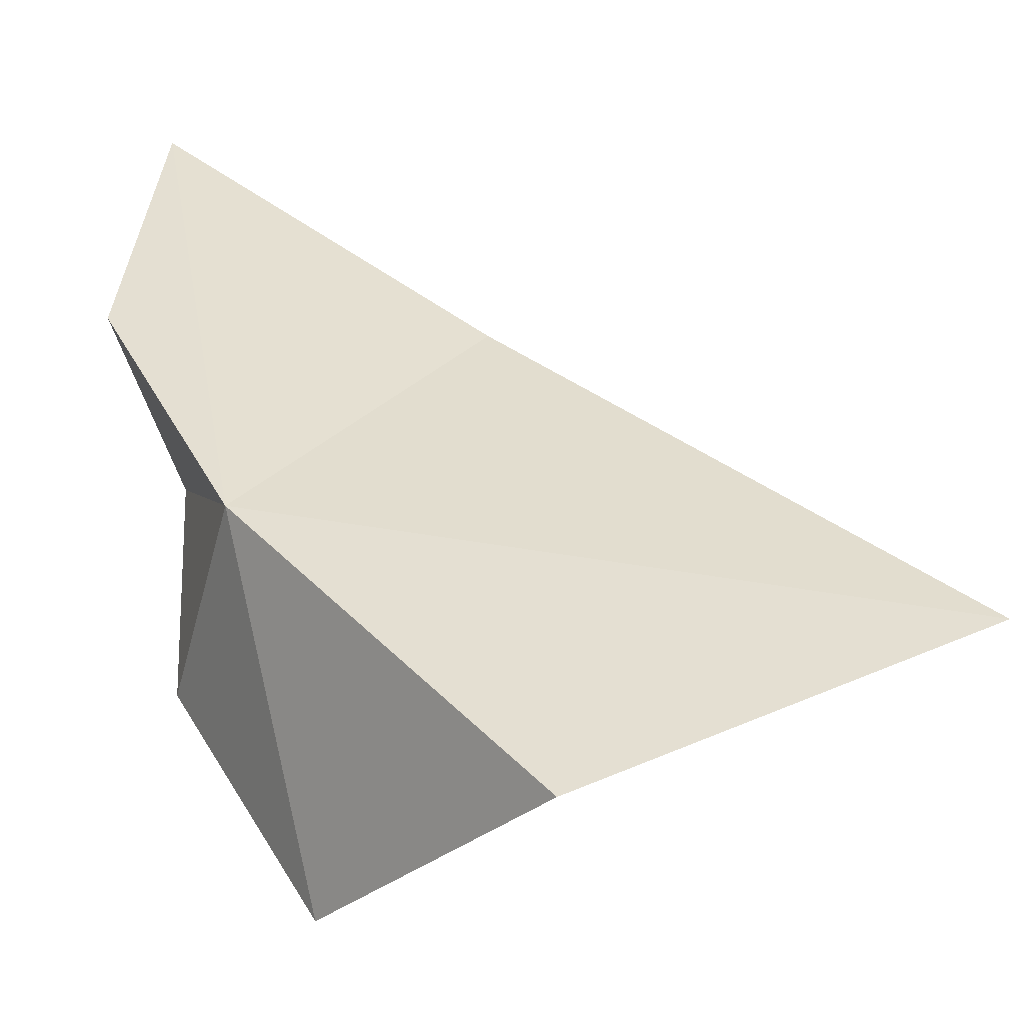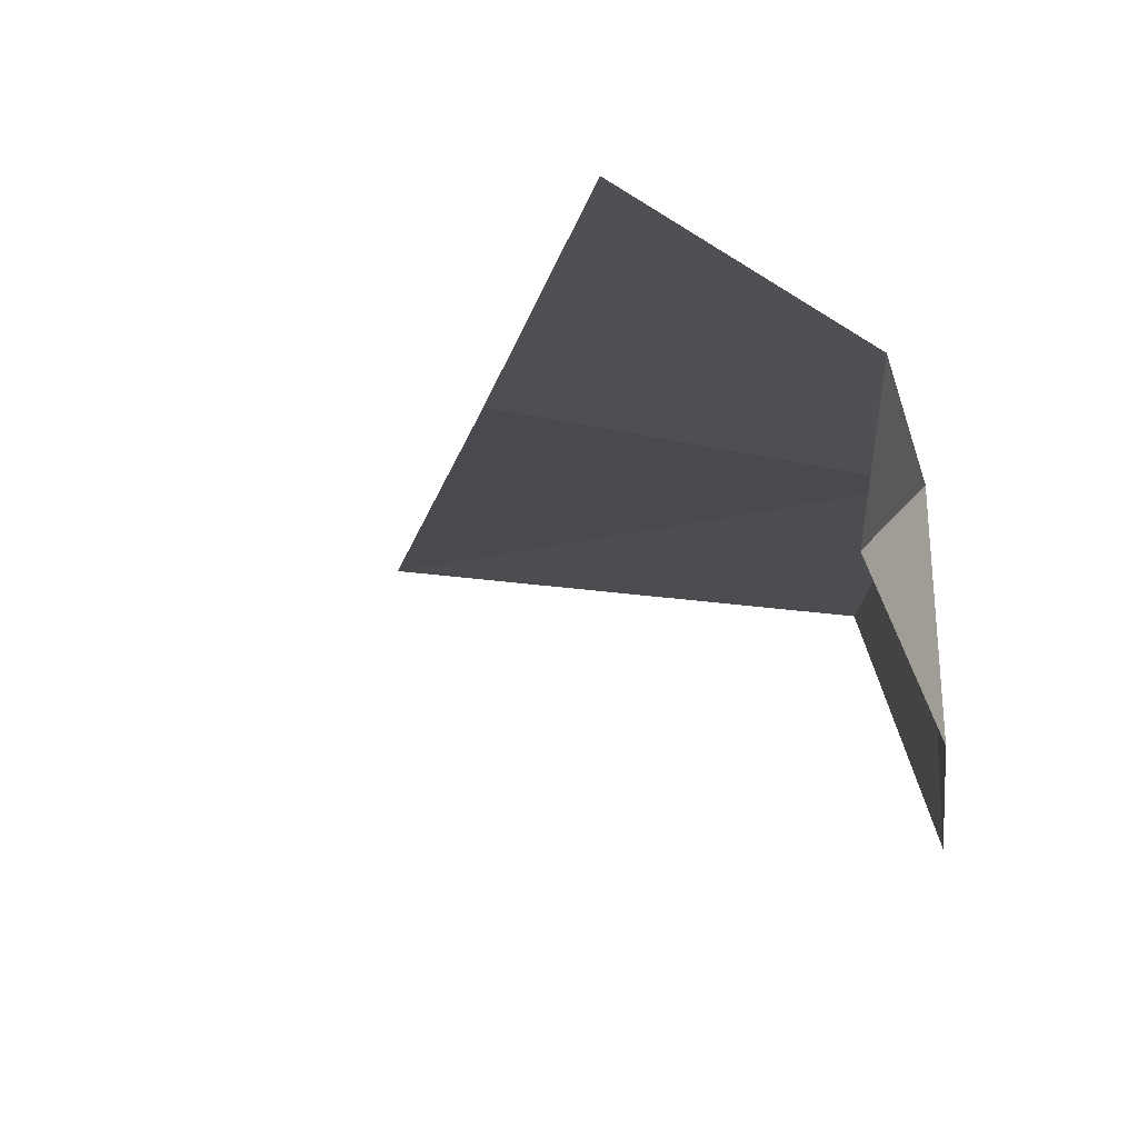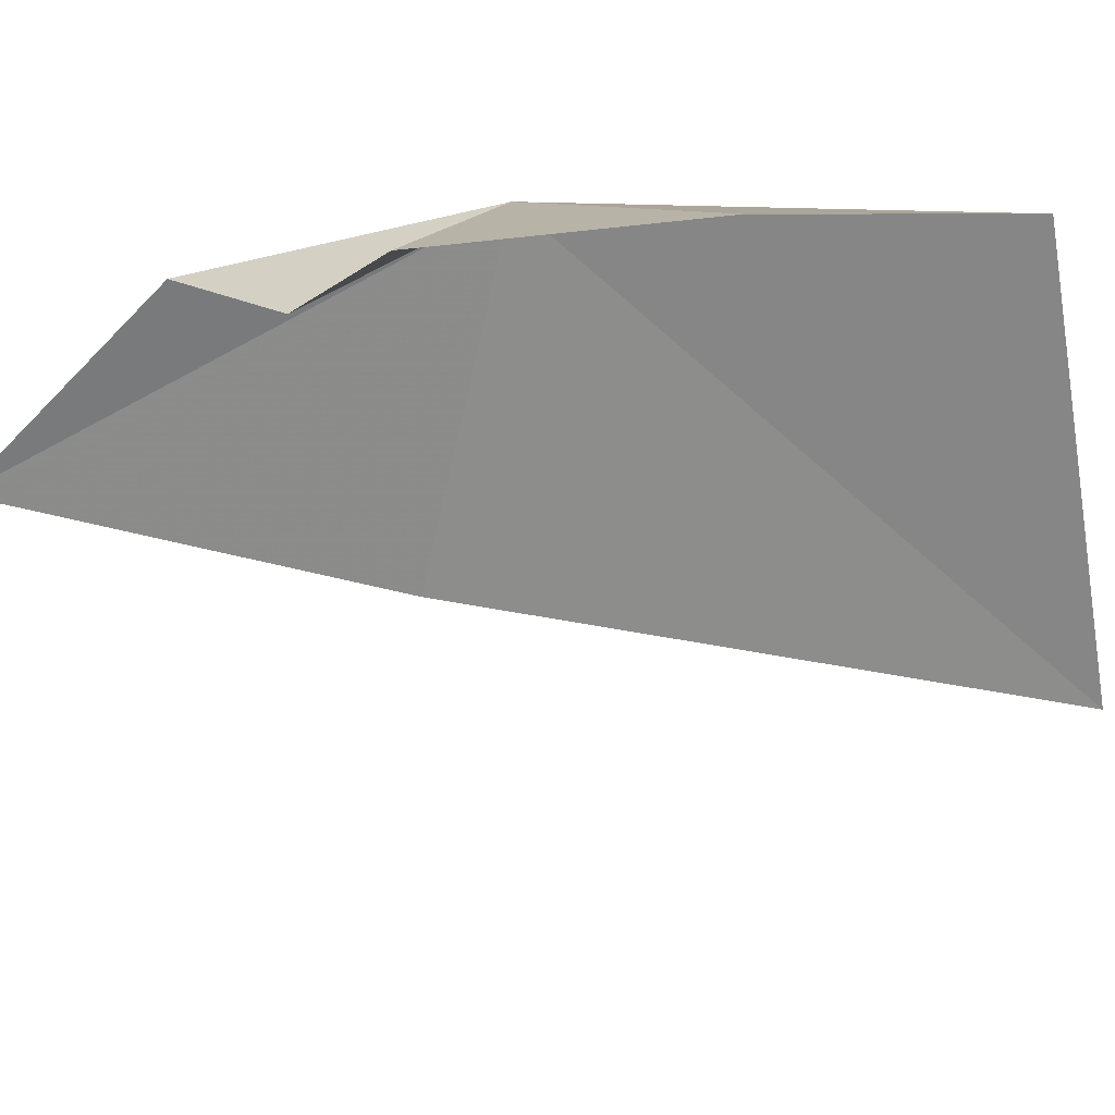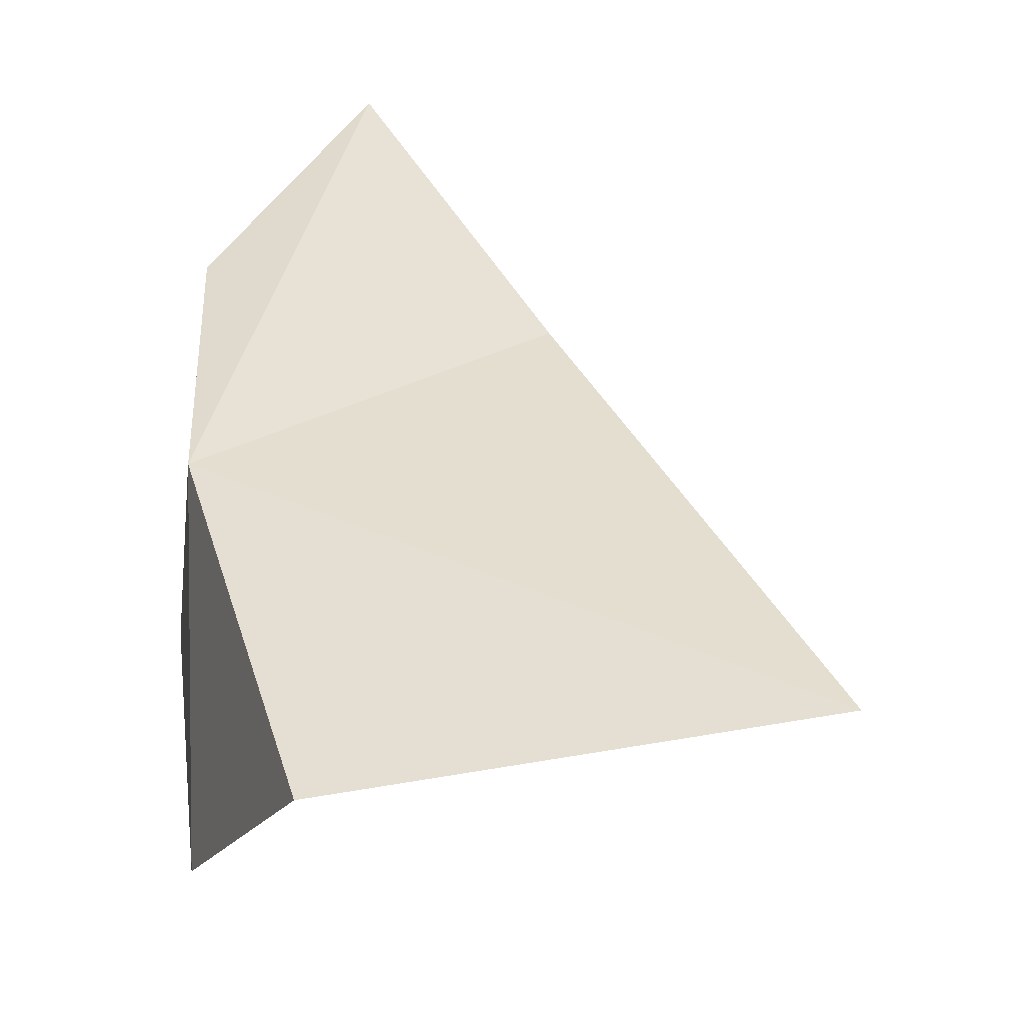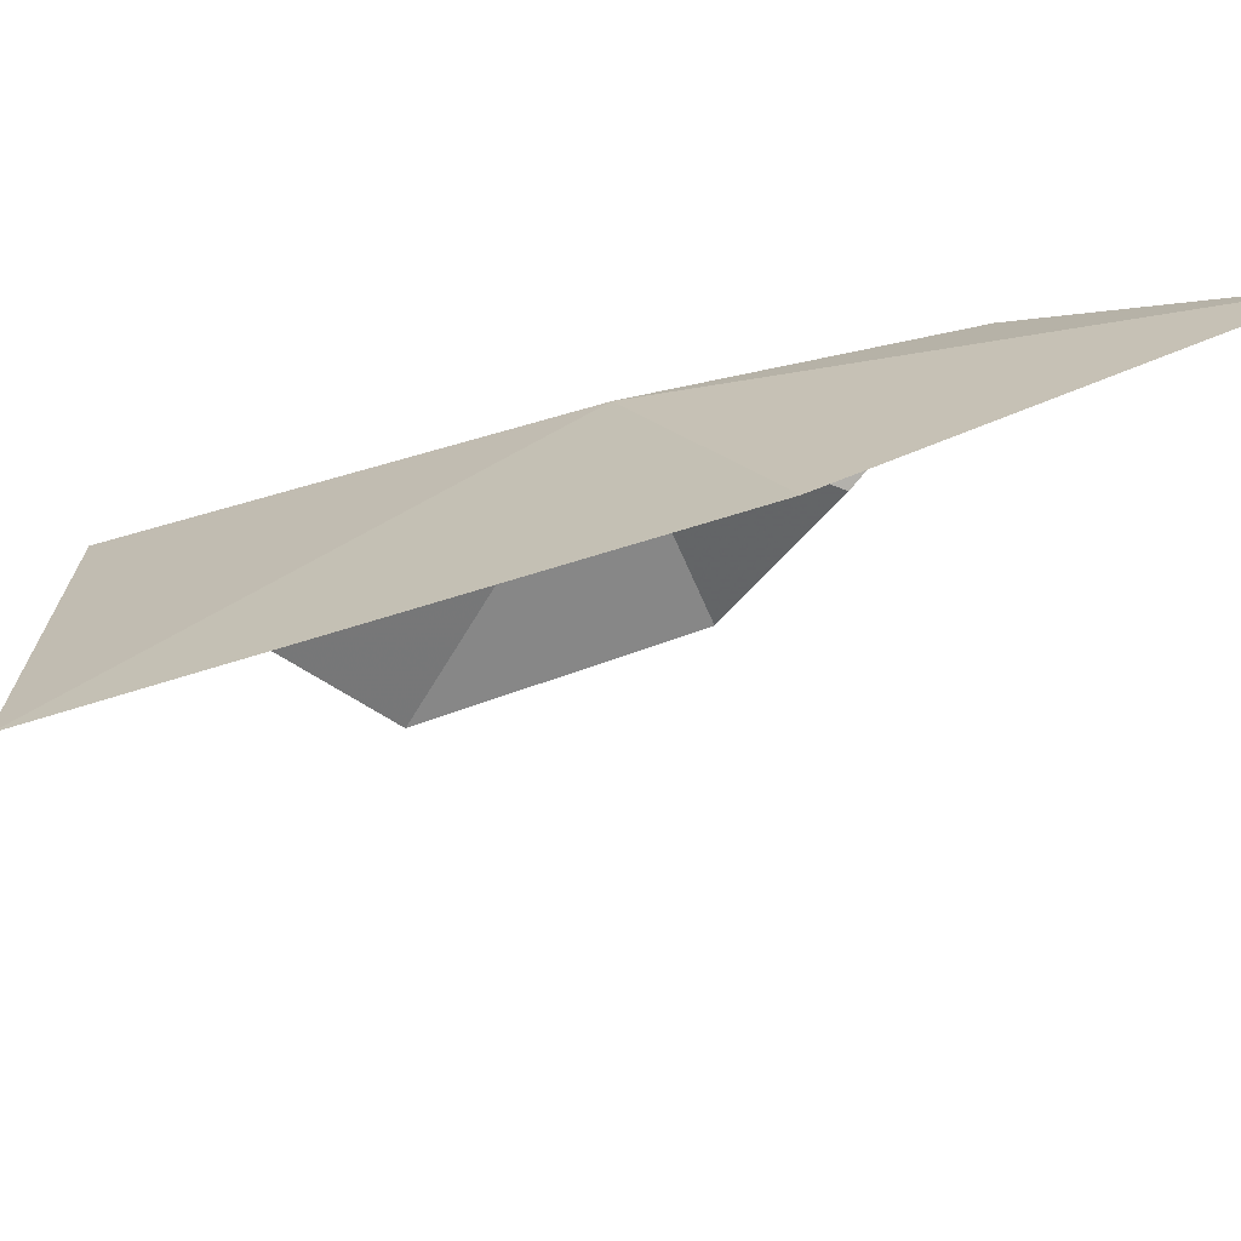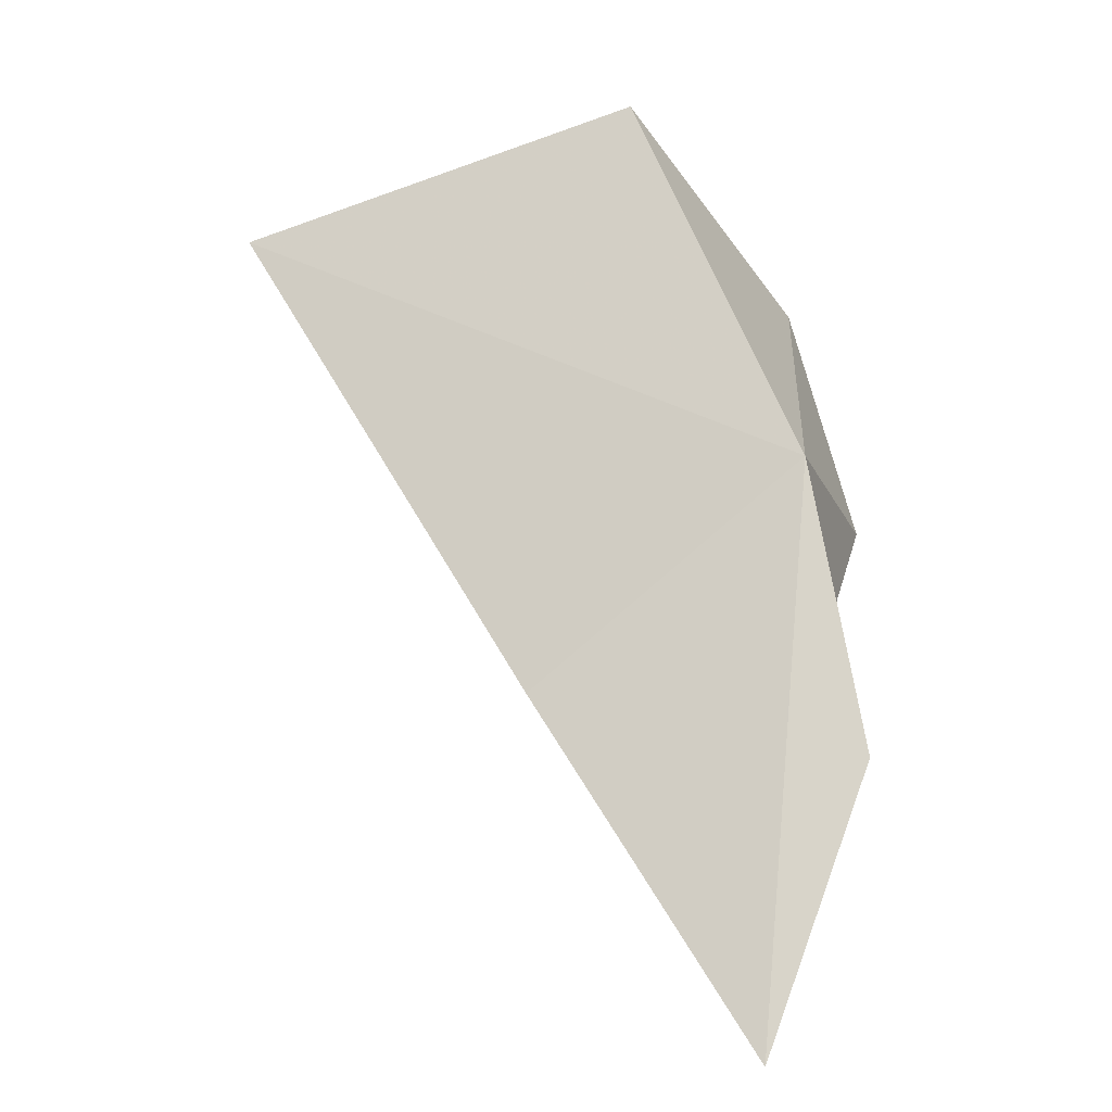
<metadata>
{"format":"obj","ext":"obj","renderer":"f3d","projection":"perspective","resolution":1024,"background":"white","views":[{"elev":21.3,"azim":167.3,"up":"+Z"},{"elev":-1.2,"azim":24.7,"up":"+Z"},{"elev":-73.0,"azim":118.2,"up":"+Z"},{"elev":23.5,"azim":-169.2,"up":"+Z"},{"elev":24.1,"azim":-70.8,"up":"+Z"},{"elev":-0.2,"azim":10.3,"up":"+Y"}]}
</metadata>
<code>
v 117.7 100.9 29.3
v 117.3 102.7 26.22
v 115.8 104.8 28.26
v 117.5 95.05 31.02
v 114.9 98.51 29.85
v 118.2 100.2 27.21
v 117.9 98.95 28.71
v 118.4 97.93 30.09
v 111.6 103.4 28.7
f 1 2 3
f 1 6 2
f 1 7 6
f 1 8 7
f 1 4 8
f 1 3 9
f 1 9 5
f 1 5 4

</code>
